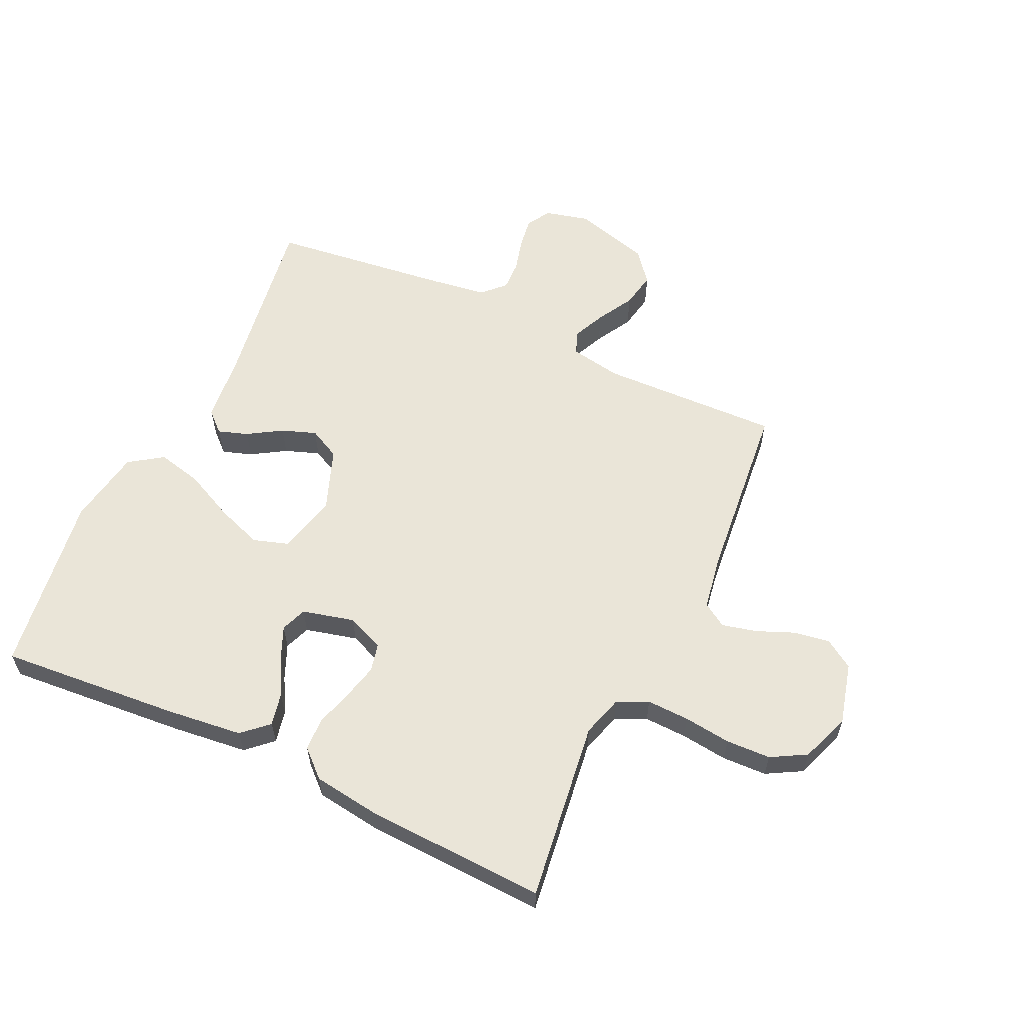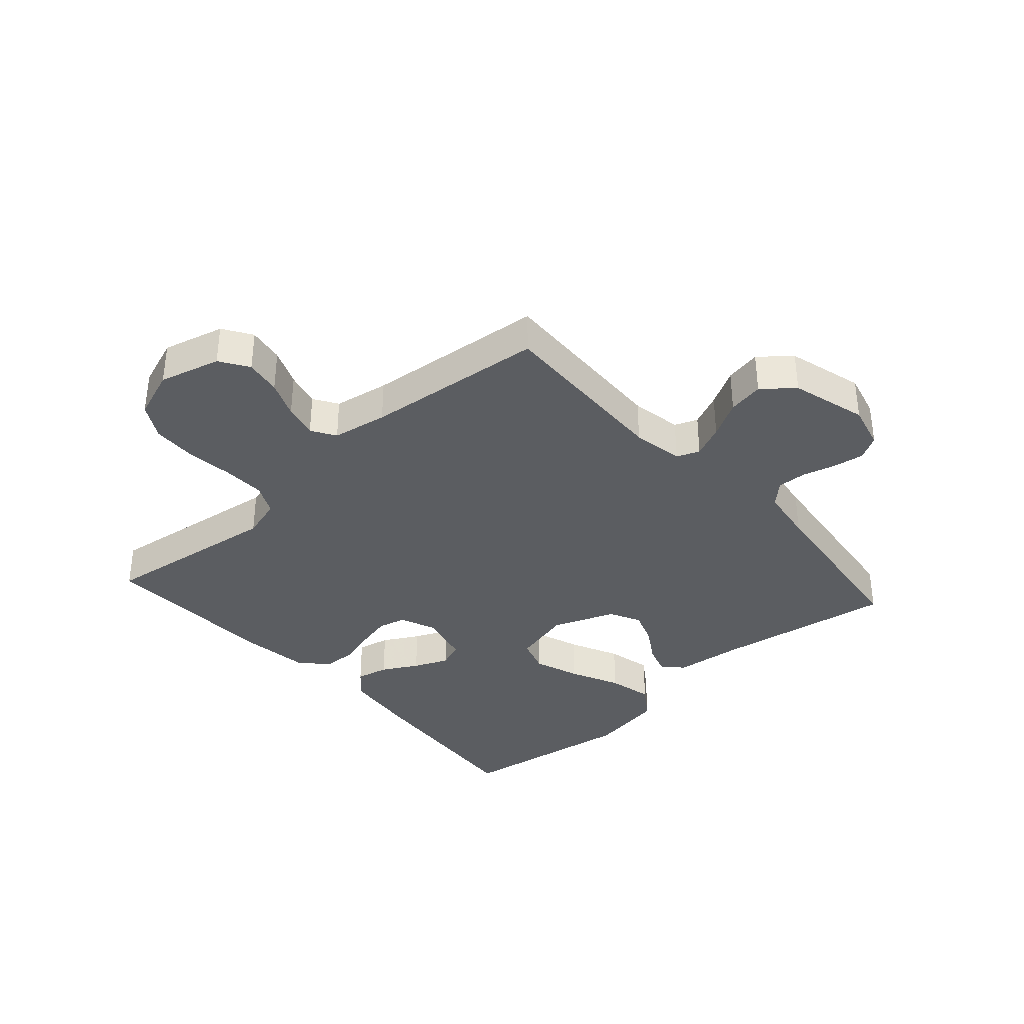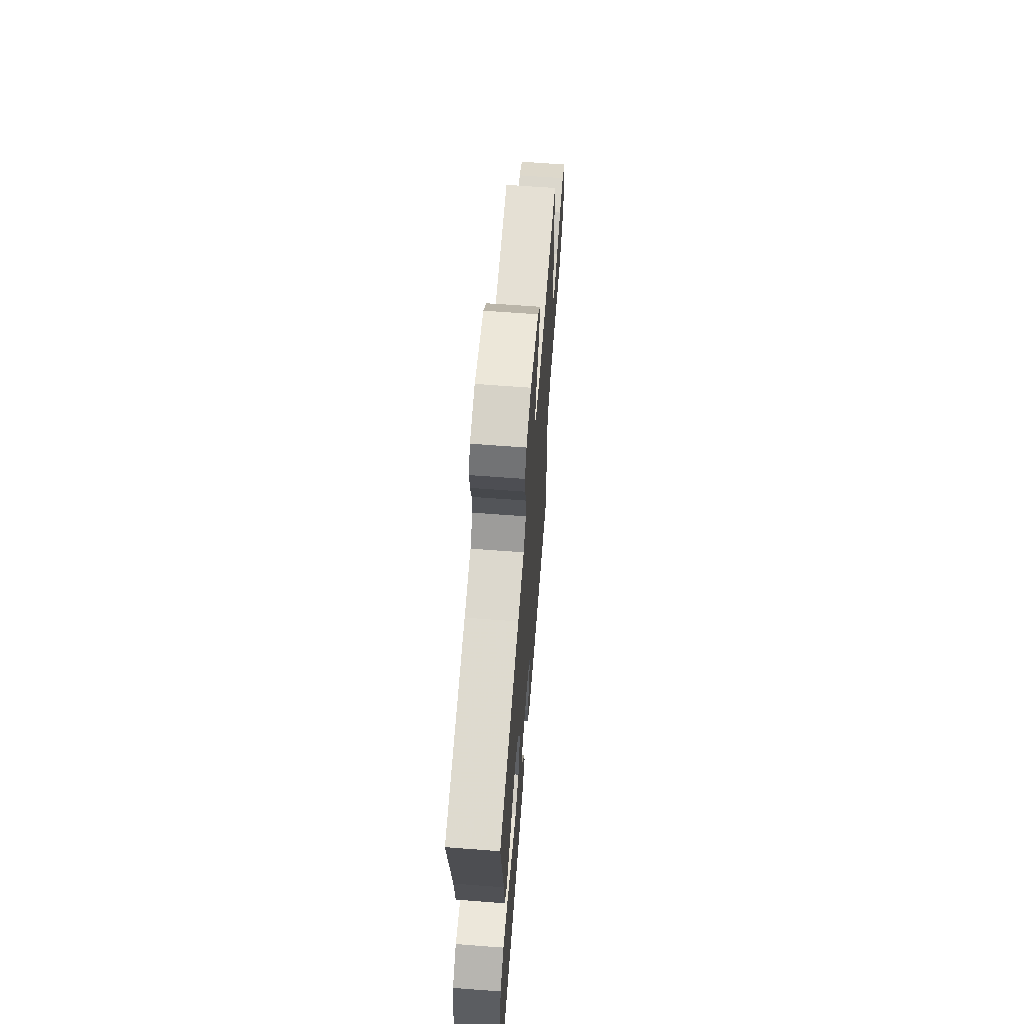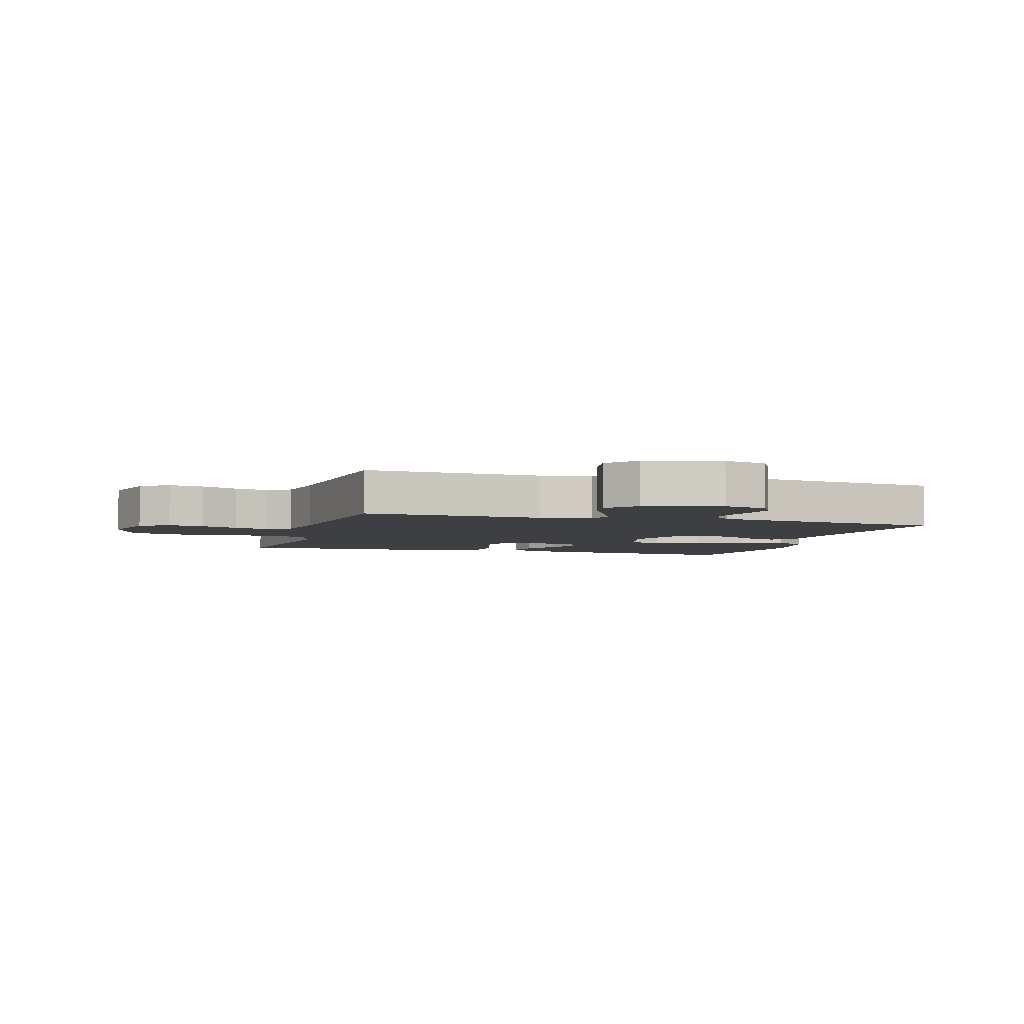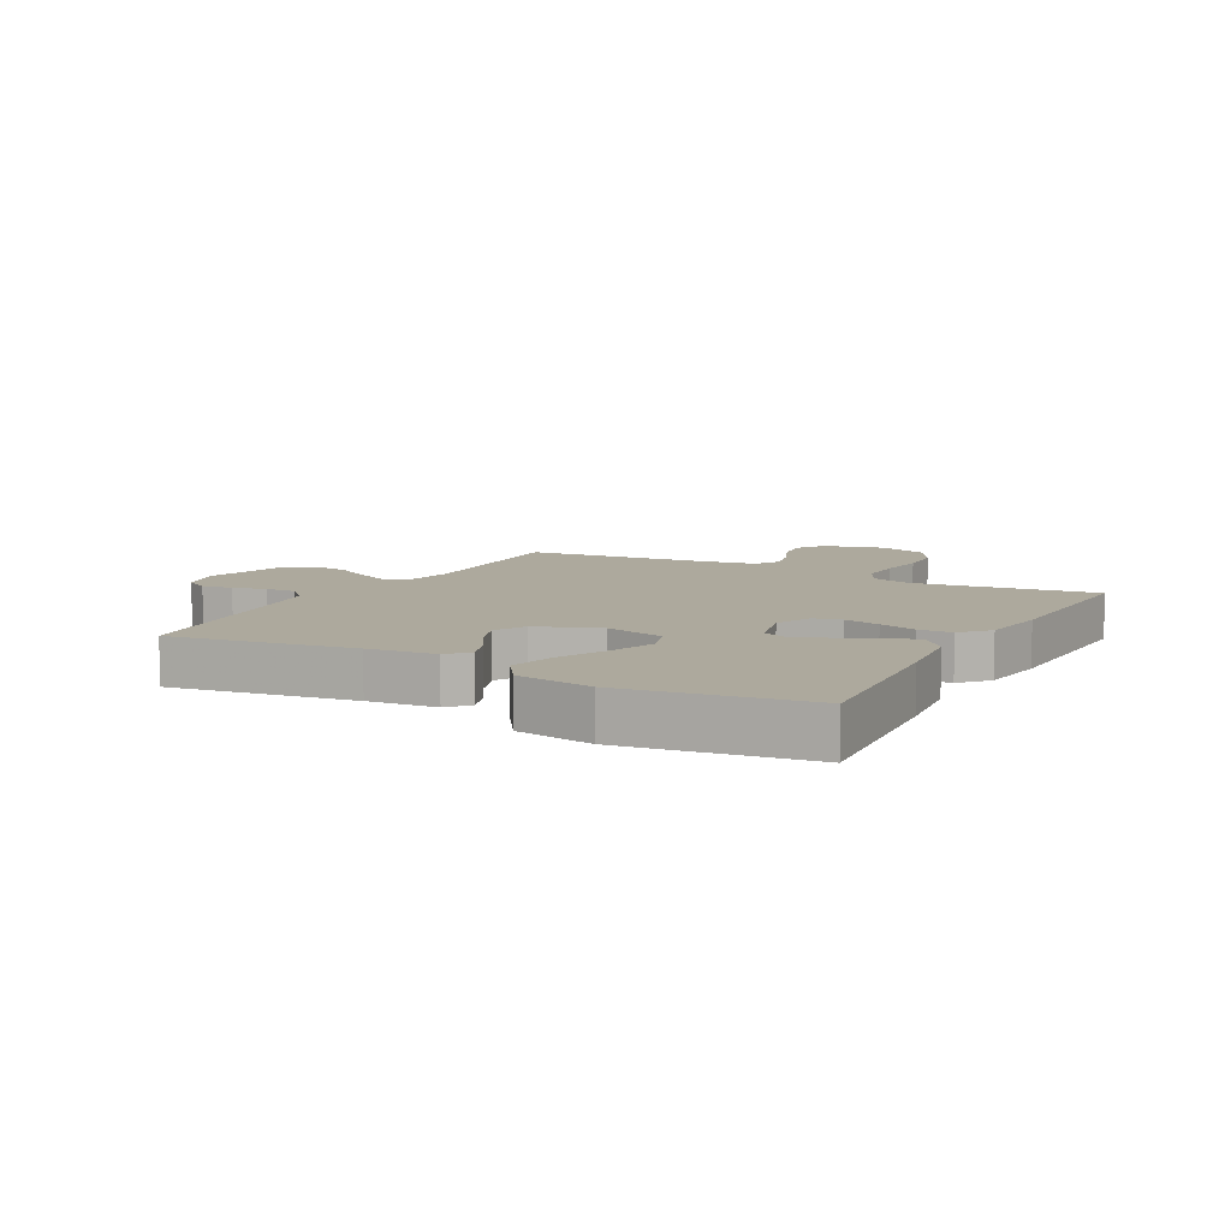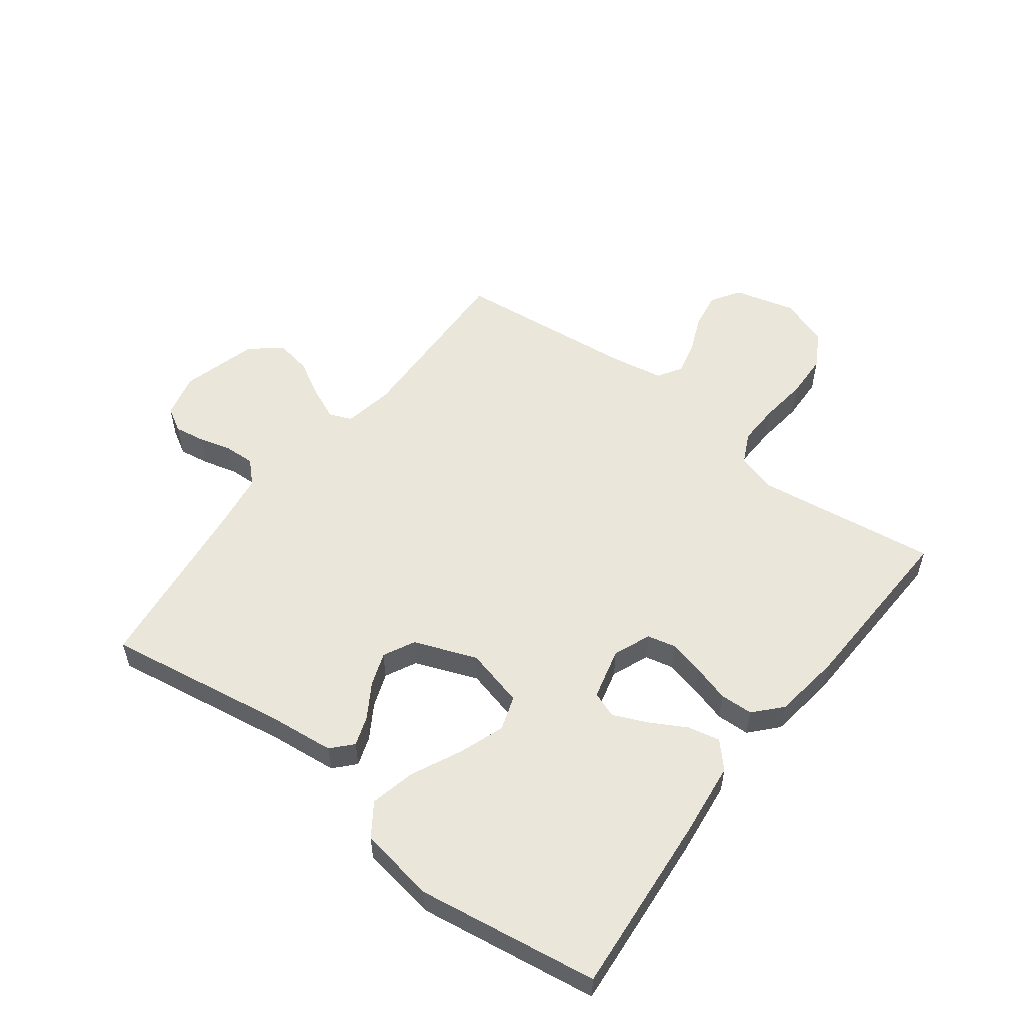
<metadata>
{"format":"obj","ext":"obj","renderer":"f3d","projection":"perspective","resolution":1024,"background":"white","views":[{"elev":59.3,"azim":-154.6,"up":"+Y"},{"elev":-36.2,"azim":-48.2,"up":"+Y"},{"elev":63.7,"azim":94.4,"up":"+Z"},{"elev":-4.3,"azim":-16.6,"up":"+Y"},{"elev":8.9,"azim":118.7,"up":"+Y"},{"elev":54.8,"azim":127.3,"up":"+Y"}]}
</metadata>
<code>
v 0.5 0.07 -0.5
v 0.2 0.07 -0.474
v 0.074 0.07 -0.459
v 0.032 0.07 -0.42
v 0.044 0.07 -0.366
v 0.077 0.07 -0.307
v 0.102 0.07 -0.25
v 0.086 0.07 -0.207
v 0 0.07 -0.185
v -0.062 0.07 -0.21
v -0.073 0.07 -0.257
v -0.059 0.07 -0.316
v -0.041 0.07 -0.378
v -0.043 0.07 -0.433
v -0.088 0.07 -0.474
v -0.2 0.07 -0.489
v -0.5 0.07 -0.5
v -0.459 0.07 -0.2
v -0.479 0.07 -0.132
v -0.53 0.07 -0.107
v -0.601 0.07 -0.109
v -0.679 0.07 -0.118
v -0.753 0.07 -0.115
v -0.811 0.07 -0.082
v -0.841 0.07 0
v -0.814 0.07 0.102
v -0.766 0.07 0.133
v -0.706 0.07 0.123
v -0.644 0.07 0.097
v -0.587 0.07 0.083
v -0.547 0.07 0.108
v -0.531 0.07 0.2
v -0.5 0.07 0.5
v -0.2 0.07 0.489
v -0.115 0.07 0.504
v -0.1 0.07 0.542
v -0.124 0.07 0.596
v -0.158 0.07 0.657
v -0.169 0.07 0.717
v -0.127 0.07 0.768
v 0 0.07 0.803
v 0.074 0.07 0.784
v 0.097 0.07 0.744
v 0.089 0.07 0.693
v 0.074 0.07 0.638
v 0.072 0.07 0.588
v 0.107 0.07 0.552
v 0.2 0.07 0.538
v 0.5 0.07 0.5
v 0.452 0.07 0.2
v 0.44 0.07 0.088
v 0.406 0.07 0.057
v 0.357 0.07 0.074
v 0.301 0.07 0.109
v 0.244 0.07 0.13
v 0.192 0.07 0.104
v 0.152 0.07 0
v 0.177 0.07 -0.099
v 0.235 0.07 -0.118
v 0.311 0.07 -0.091
v 0.394 0.07 -0.052
v 0.469 0.07 -0.035
v 0.524 0.07 -0.073
v 0.545 0.07 -0.2
v 0.5 0 -0.5
v 0.2 0 -0.474
v 0.074 0 -0.459
v 0.032 0 -0.42
v 0.044 0 -0.366
v 0.077 0 -0.307
v 0.102 0 -0.25
v 0.086 0 -0.207
v 0 0 -0.185
v -0.062 0 -0.21
v -0.073 0 -0.257
v -0.059 0 -0.316
v -0.041 0 -0.378
v -0.043 0 -0.433
v -0.088 0 -0.474
v -0.2 0 -0.489
v -0.5 0 -0.5
v -0.459 0 -0.2
v -0.479 0 -0.132
v -0.53 0 -0.107
v -0.601 0 -0.109
v -0.679 0 -0.118
v -0.753 0 -0.115
v -0.811 0 -0.082
v -0.841 0 0
v -0.814 0 0.102
v -0.766 0 0.133
v -0.706 0 0.123
v -0.644 0 0.097
v -0.587 0 0.083
v -0.547 0 0.108
v -0.531 0 0.2
v -0.5 0 0.5
v -0.2 0 0.489
v -0.115 0 0.504
v -0.1 0 0.542
v -0.124 0 0.596
v -0.158 0 0.657
v -0.169 0 0.717
v -0.127 0 0.768
v 0 0 0.803
v 0.074 0 0.784
v 0.097 0 0.744
v 0.089 0 0.693
v 0.074 0 0.638
v 0.072 0 0.588
v 0.107 0 0.552
v 0.2 0 0.538
v 0.5 0 0.5
v 0.452 0 0.2
v 0.44 0 0.088
v 0.406 0 0.057
v 0.357 0 0.074
v 0.301 0 0.109
v 0.244 0 0.13
v 0.192 0 0.104
v 0.152 0 0
v 0.177 0 -0.099
v 0.235 0 -0.118
v 0.311 0 -0.091
v 0.394 0 -0.052
v 0.469 0 -0.035
v 0.524 0 -0.073
v 0.545 0 -0.2
f 60 61 62 63
f 59 60 63 64
f 51 52 53 54
f 50 51 54 55
f 48 49 50 55
f 47 48 55 56
f 42 43 44 45
f 42 45 46
f 41 42 46
f 40 41 46
f 37 38 39 40
f 36 37 40 46
f 35 36 46 47
f 32 33 34
f 31 32 34 35
f 26 27 28 29
f 26 29 30
f 25 26 30
f 24 25 30
f 21 22 23 24
f 20 21 24 30
f 19 20 30 31
f 15 16 17 18
f 12 13 14 15
f 11 12 15 18
f 10 11 18 19
f 3 4 5 6
f 3 6 7
f 2 3 7
f 59 64 1 2
f 58 59 2 7
f 57 58 7 8
f 35 47 56 57
f 35 57 8 9
f 19 31 35
f 9 10 19 35
f 127 126 125 124
f 128 127 124 123
f 118 117 116 115
f 119 118 115 114
f 119 114 113 112
f 120 119 112 111
f 109 108 107 106
f 110 109 106
f 110 106 105
f 110 105 104
f 104 103 102 101
f 110 104 101 100
f 111 110 100 99
f 98 97 96
f 99 98 96 95
f 93 92 91 90
f 94 93 90
f 94 90 89
f 94 89 88
f 88 87 86 85
f 94 88 85 84
f 95 94 84 83
f 82 81 80 79
f 79 78 77 76
f 82 79 76 75
f 83 82 75 74
f 70 69 68 67
f 71 70 67
f 71 67 66
f 66 65 128 123
f 71 66 123 122
f 72 71 122 121
f 121 120 111 99
f 73 72 121 99
f 99 95 83
f 99 83 74 73
f 1 65 66 2
f 2 66 67 3
f 3 67 68 4
f 4 68 69 5
f 5 69 70 6
f 6 70 71 7
f 7 71 72 8
f 8 72 73 9
f 9 73 74 10
f 10 74 75 11
f 11 75 76 12
f 12 76 77 13
f 13 77 78 14
f 14 78 79 15
f 15 79 80 16
f 16 80 81 17
f 17 81 82 18
f 18 82 83 19
f 19 83 84 20
f 20 84 85 21
f 21 85 86 22
f 22 86 87 23
f 23 87 88 24
f 24 88 89 25
f 25 89 90 26
f 26 90 91 27
f 27 91 92 28
f 28 92 93 29
f 29 93 94 30
f 30 94 95 31
f 31 95 96 32
f 32 96 97 33
f 33 97 98 34
f 34 98 99 35
f 35 99 100 36
f 36 100 101 37
f 37 101 102 38
f 38 102 103 39
f 39 103 104 40
f 40 104 105 41
f 41 105 106 42
f 42 106 107 43
f 43 107 108 44
f 44 108 109 45
f 45 109 110 46
f 46 110 111 47
f 47 111 112 48
f 48 112 113 49
f 49 113 114 50
f 50 114 115 51
f 51 115 116 52
f 52 116 117 53
f 53 117 118 54
f 54 118 119 55
f 55 119 120 56
f 56 120 121 57
f 57 121 122 58
f 58 122 123 59
f 59 123 124 60
f 60 124 125 61
f 61 125 126 62
f 62 126 127 63
f 63 127 128 64
f 64 128 65 1

</code>
